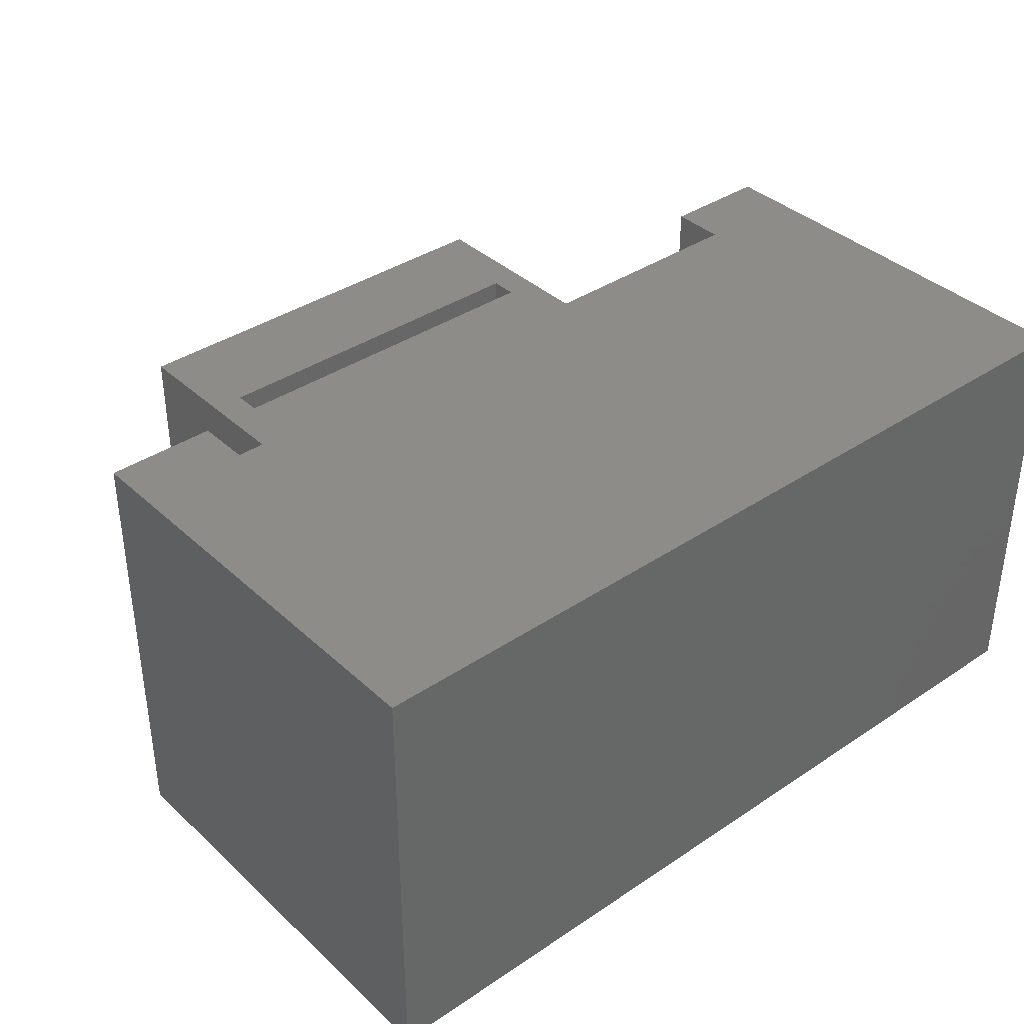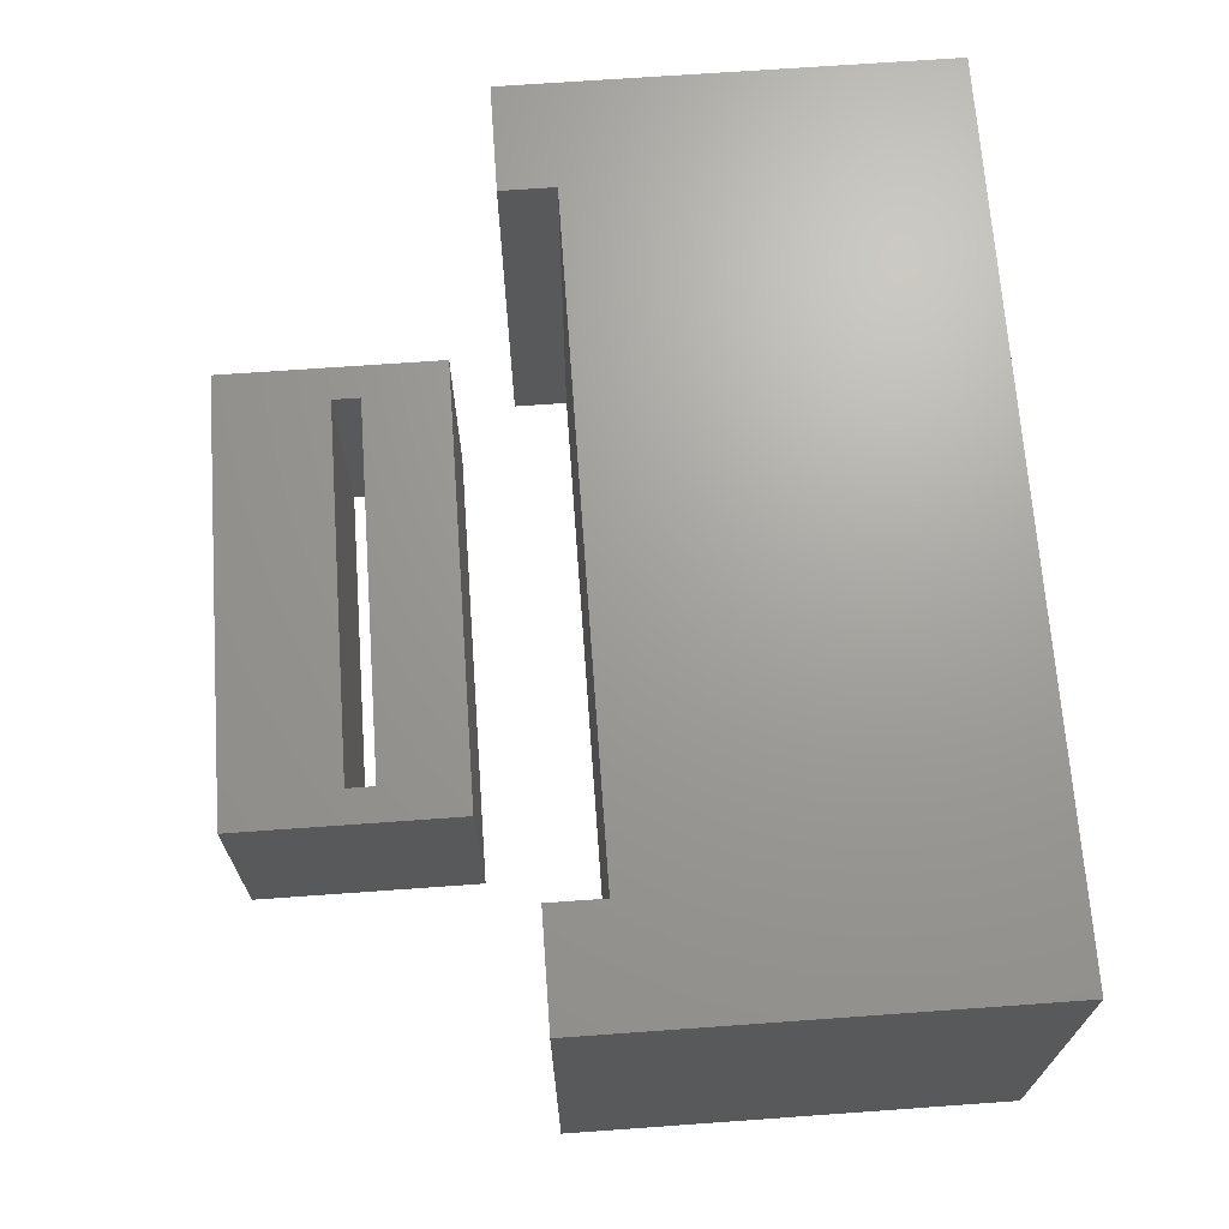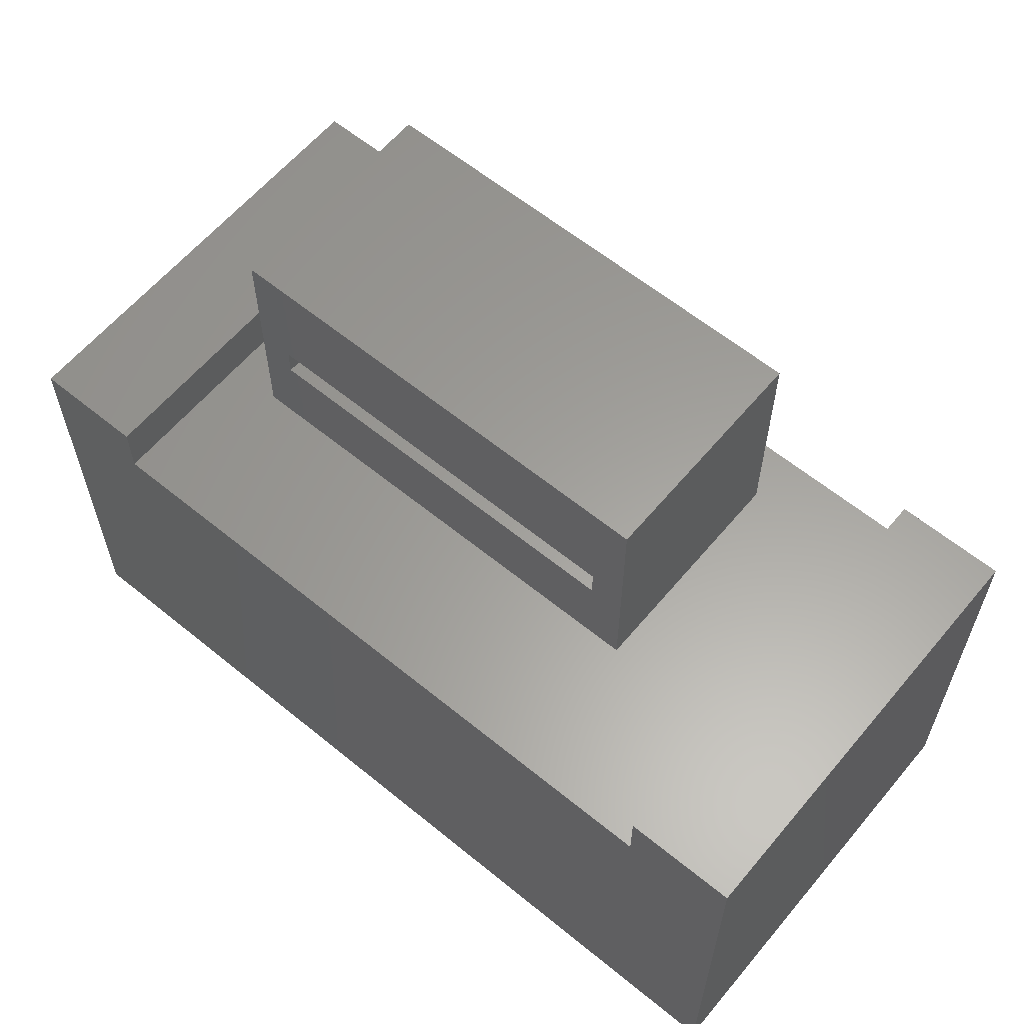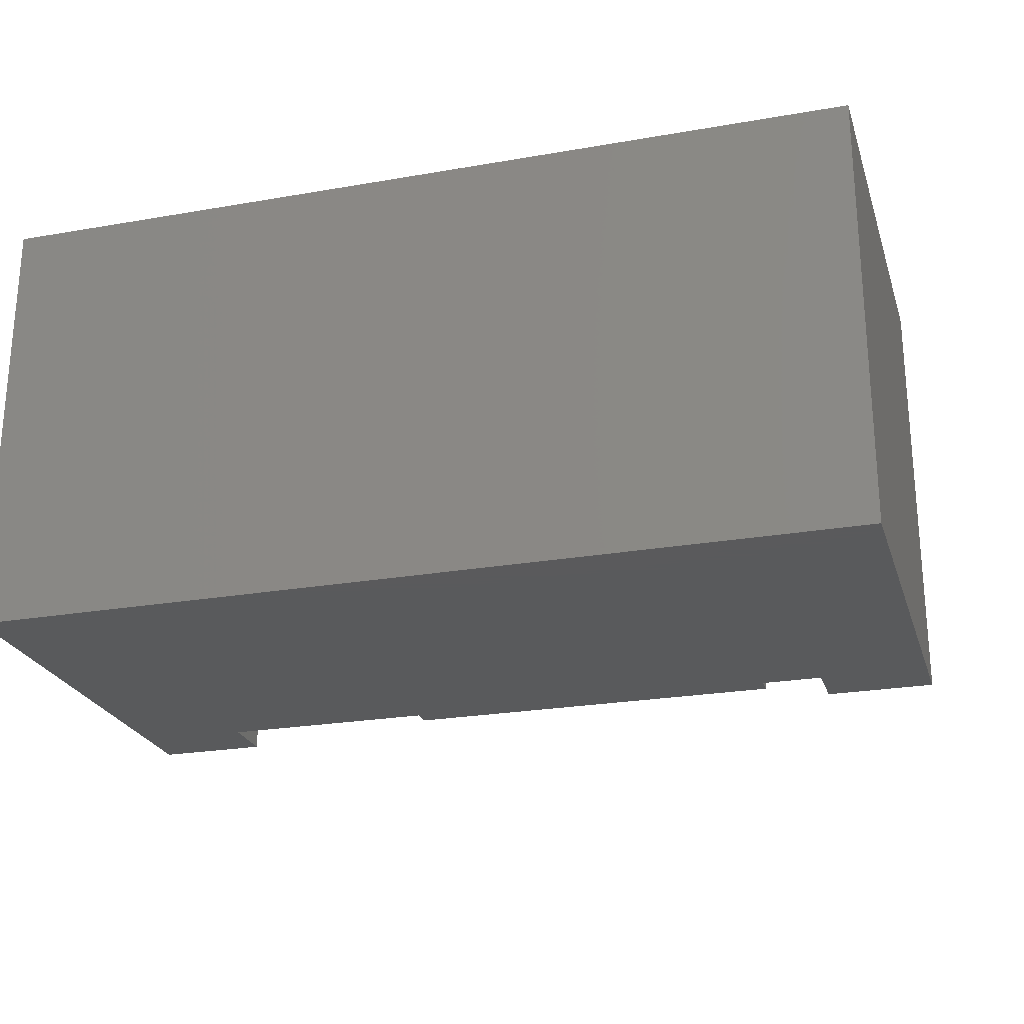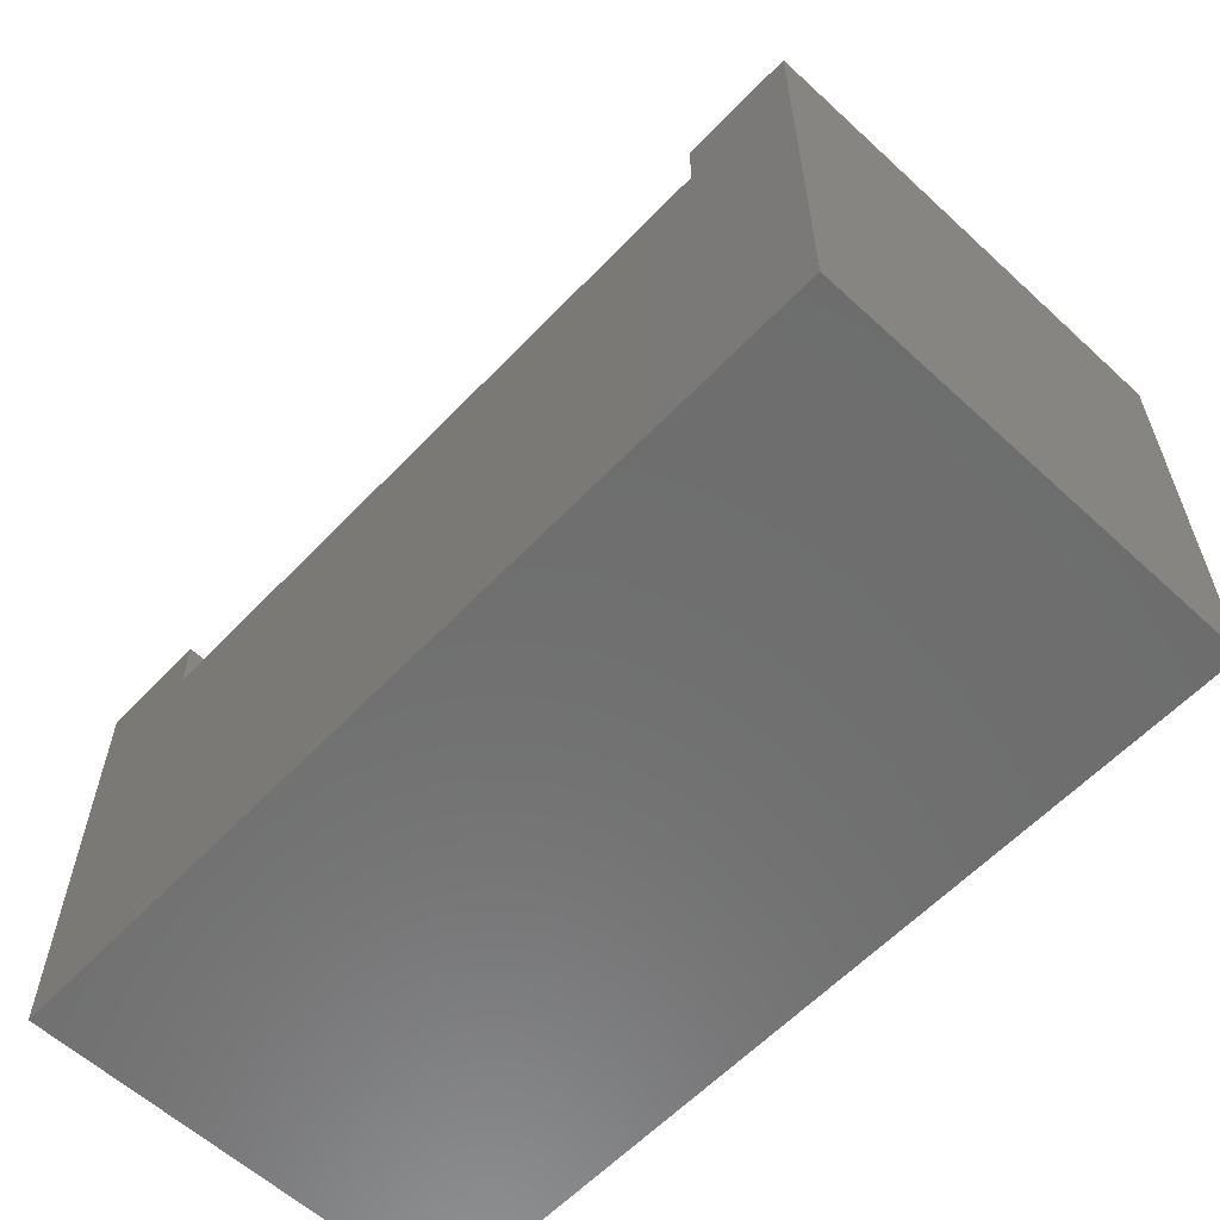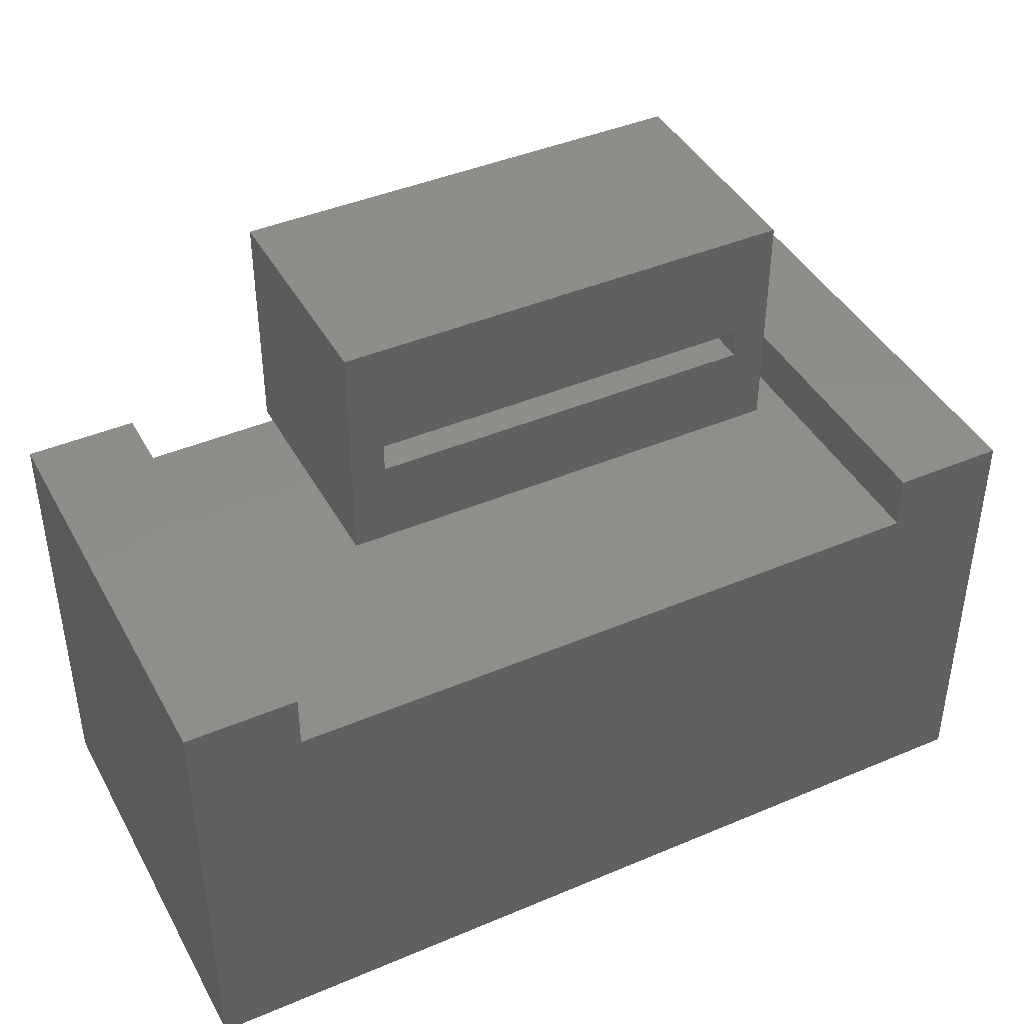
<metadata>
{"format":"stl","ext":"stl","renderer":"f3d","projection":"perspective","resolution":1024,"background":"white","views":[{"elev":37.6,"azim":139.4,"up":"+Y"},{"elev":68.7,"azim":85.9,"up":"+Y"},{"elev":61.0,"azim":39.8,"up":"+Z"},{"elev":-24.2,"azim":-163.9,"up":"+Y"},{"elev":-59.9,"azim":46.7,"up":"+Z"},{"elev":42.4,"azim":-26.9,"up":"+Z"}]}
</metadata>
<code>
# stl→obj: 32 verts, 60 faces
v 10 -5 17.5
v 10 5 7.5
v 10 5 17.5
v 10 -5 7.5
v -8.5 -5 12.5
v 8.5 5 12.5
v 8.5 -5 12.5
v -8.5 5 12.5
v -10 -5 7.5
v -10 5 7.5
v -10 5 17.5
v -10 -5 17.5
v 8.5 5 11.25
v -8.5 5 11.25
v -8.5 -5 11.25
v 8.5 -5 11.25
v 20 -10 5
v 20 10 -15
v 20 10 5
v 20 -10 -15
v -20 10 5
v -15 -10 5
v -15 10 5
v -20 -10 5
v 15 10 5
v 15 -10 5
v -20 -10 -15
v -20 10 -15
v 15 10 2.5
v -15 10 2.5
v -15 -10 2.5
v 15 -10 2.5
f 1 2 3
f 2 1 4
f 5 6 7
f 6 5 8
f 9 2 4
f 2 9 10
f 9 11 10
f 11 9 12
f 3 6 11
f 2 6 3
f 13 2 14
f 6 2 13
f 8 11 6
f 10 8 14
f 8 10 11
f 10 14 2
f 12 5 1
f 9 5 12
f 15 9 16
f 5 9 15
f 7 1 5
f 4 7 16
f 7 4 1
f 4 16 9
f 16 6 13
f 6 16 7
f 14 16 13
f 16 14 15
f 5 14 8
f 14 5 15
f 17 18 19
f 18 17 20
f 21 22 23
f 22 21 24
f 25 17 19
f 17 25 26
f 27 21 28
f 21 27 24
f 19 29 25
f 29 18 30
f 18 29 19
f 30 21 23
f 28 30 18
f 30 28 21
f 24 31 22
f 31 27 32
f 27 31 24
f 32 17 26
f 20 32 27
f 32 20 17
f 32 25 29
f 25 32 26
f 30 32 29
f 32 30 31
f 22 30 23
f 30 22 31
f 27 18 20
f 18 27 28
f 11 1 3
f 1 11 12

</code>
